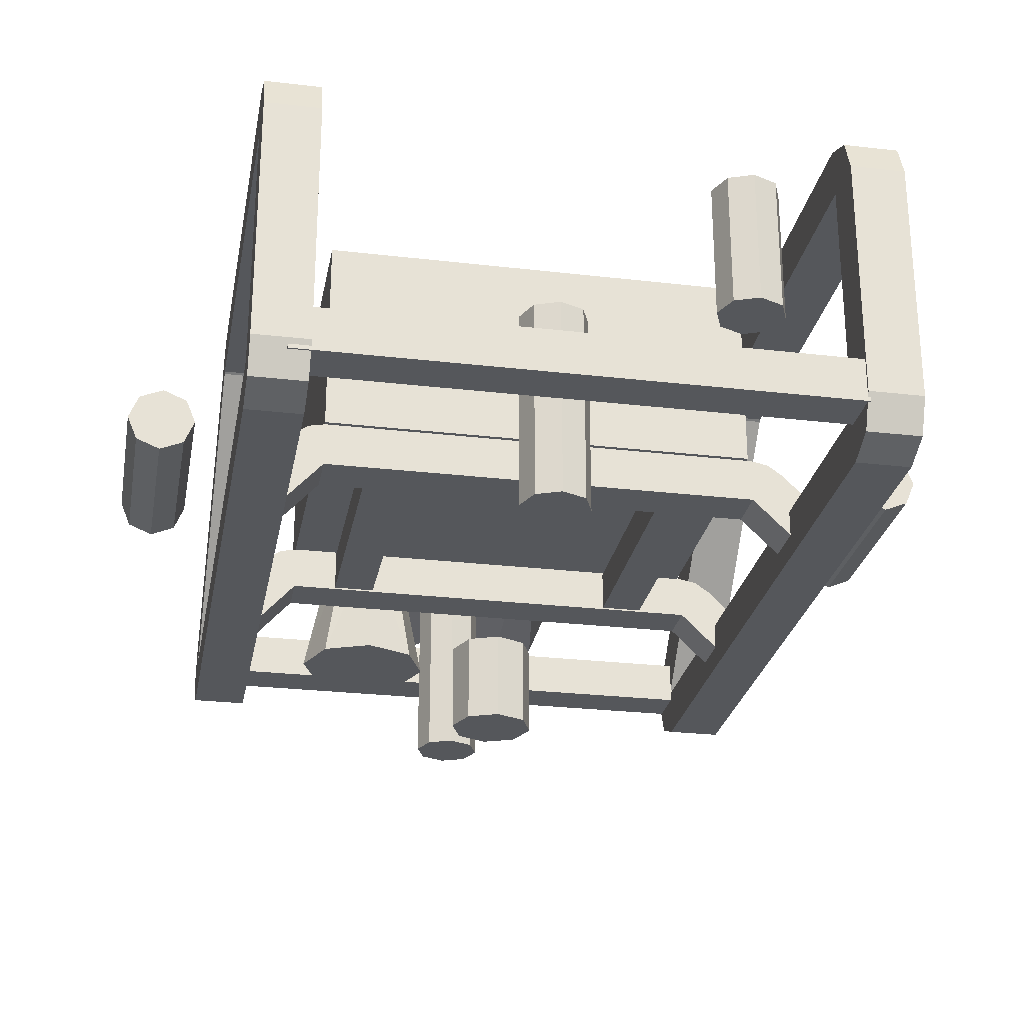
<metadata>
{"format":"obj","ext":"obj","renderer":"f3d","projection":"perspective","resolution":1024,"background":"white","views":[{"elev":-26.4,"azim":169.6,"up":"+Y"}]}
</metadata>
<code>
v -1.671 0.7684 -2.53
v -1.671 1.027 -2.789
v -1.671 1.134 -2.53
v -2.077 1.134 -2.53
v -2.077 1.027 -2.789
v -2.077 0.7684 -2.53
v -2.077 0.7684 -2.896
v -1.671 0.7684 -2.896
v -2.077 -1.093 -2.896
v -2.077 -1.351 -2.789
v -2.077 -1.093 -2.53
v -2.077 -1.459 -2.53
v -1.671 1.134 0.9039
v -1.671 1.106 1.044
v -1.671 0.7684 0.9039
v -2.077 0.7684 0.9039
v -2.077 1.106 1.044
v -2.077 1.134 0.9039
v -2.077 1.027 1.163
v -1.671 1.027 1.163
v -2.077 -1.459 2.751
v -2.077 -1.351 3.01
v -2.077 -1.093 2.751
v -2.077 -1.093 3.117
v -2.077 -0.8342 3.01
v -1.691 -1.132 -2.88
v -1.691 -1.163 -2.867
v -1.691 -1.163 -2.88
v -1.671 -1.163 -2.867
v -1.671 -1.163 -2.6
v -1.671 -1.351 -2.789
v 2.311 -1.163 -2.88
v -1.671 -1.093 -2.53
v -1.671 -1.093 -2.534
v -1.671 -0.9106 -2.534
v -1.671 -1.097 -2.534
v -1.671 -1.132 -2.88
v -1.671 -1.093 -2.896
v -1.671 -1.093 -2.88
v 2.561 0.7684 -2.53
v 2.561 1.027 -2.789
v 2.561 1.134 -2.53
v 2.155 1.134 -2.53
v 2.155 1.027 -2.789
v 2.155 0.7684 -2.53
v 2.155 0.7684 -2.896
v 2.561 0.7684 -2.896
v 2.561 -1.093 -2.53
v 2.561 -1.351 -2.789
v 2.561 -1.093 -2.896
v 2.561 -1.459 -2.53
v 2.561 1.134 0.9039
v 2.561 1.106 1.044
v 2.561 0.7684 0.9039
v 2.155 0.7684 0.9039
v 2.155 1.106 1.044
v 2.155 1.134 0.9039
v 2.155 1.027 1.163
v 2.561 1.027 1.163
v 2.561 -1.093 2.751
v 2.561 -1.351 3.01
v 2.561 -1.459 2.751
v 2.561 -1.093 3.117
v 2.561 -0.8342 3.01
v 2.311 -1.093 2.728
v 2.311 -1.093 2.751
v 2.155 -1.093 3.117
v 2.155 -0.9863 3.073
v 2.155 -1.093 3.073
v 2.155 -1.163 2.821
v 2.155 -1.351 3.01
v 2.155 -1.163 3.073
v 2.311 -1.069 2.728
v 2.311 -0.8328 3.073
v 2.311 -0.9863 3.073
v 2.311 -0.8342 3.01
v 2.155 1.015 1.183
v 2.155 -0.8328 3.008
v 2.311 -0.8328 3.008
v 2.155 -0.8328 2.728
v 2.155 0.7562 0.924
v 2.155 -1.069 2.728
v -1.691 -0.8328 3.073
v -1.671 -0.9863 3.073
v -1.671 -1.093 3.117
v -1.671 -1.093 3.073
v -1.671 -0.8328 2.728
v -1.671 1.015 1.183
v -1.671 -0.8328 3.008
v -1.691 -0.8342 3.01
v -1.691 -0.8328 3.008
v 2.155 -1.097 -2.534
v 2.155 -1.093 -2.53
v 2.155 -1.093 -2.534
v -1.671 -0.8328 -2.88
v 2.155 -0.8328 -2.88
v 2.155 -1.163 -2.867
v -1.671 -1.163 2.751
v -1.671 -1.459 2.751
v -1.671 -1.163 2.728
v 2.155 -1.163 2.728
v -1.671 -1.163 3.073
v -1.671 -1.351 3.01
v -1.691 -0.9863 3.073
v -1.671 -1.069 2.728
v 2.311 -1.132 -2.88
v 2.311 -1.163 -2.867
v 2.155 -1.163 -2.534
v -1.671 -0.8328 -2.534
v -1.671 -1.163 -2.534
v 2.155 -1.093 2.728
v -1.671 -1.163 3.071
v 2.155 -0.8446 -2.88
v 2.155 -1.351 -2.789
v 2.155 -1.163 -2.6
v -1.671 -1.163 2.821
v 2.155 -1.163 2.751
v -1.691 -1.069 2.728
v -1.691 -1.093 2.728
v -1.691 -1.093 2.751
v -1.671 0.7562 0.924
v 2.155 -1.093 -2.88
v 2.155 -1.132 -2.88
v 2.155 -1.093 -2.896
v 2.155 -0.8328 -2.534
v 1.874 -1.015 1.198
v 1.874 -0.6847 1.198
v 2 -0.7098 1.198
v 1.874 -0.6847 1.543
v 1.874 -1.015 1.543
v 2 -0.7098 1.543
v 2.107 -0.7814 1.543
v 2.107 -0.7814 1.198
v -1.39 -0.6847 1.198
v -1.39 -1.015 1.198
v -1.517 -0.7098 1.198
v -1.39 -1.015 1.543
v -1.39 -0.6847 1.543
v -1.517 -0.7098 1.543
v -1.624 -0.7814 1.543
v -1.624 -0.7814 1.198
v 1.23 -1.002 1.198
v -0.7113 -1.002 1.198
v 1.541 -1.002 1.198
v 1.874 -1.015 -0.9963
v 1.874 -0.6847 -0.9963
v 2 -0.7098 -0.9963
v 1.874 -0.6847 -0.651
v 1.874 -1.015 -0.651
v 2 -0.7098 -0.651
v 2.107 -0.7814 -0.651
v 2.107 -0.7814 -0.9963
v -1.39 -0.6847 -0.9963
v -1.39 -1.015 -0.9963
v -1.517 -0.7098 -0.9963
v -1.39 -1.015 -0.651
v -1.39 -0.6847 -0.651
v -1.517 -0.7098 -0.651
v -1.624 -0.7814 -0.651
v -1.624 -0.7814 -0.9963
v 1.541 -1.002 -0.651
v 1.23 -1.002 -0.651
v -0.7113 -0.7234 -0.651
v 2.266 -1.093 1.198
v 2.155 -1.093 1.198
v 2.155 -1.093 -0.651
v 2.211 -1.093 -0.651
v -1.671 -1.143 1.198
v -1.671 -1.286 1.198
v 2.155 -1.093 -0.9963
v 2.2 -1.093 -0.9963
v -1.671 -1.113 -0.9963
v -1.671 -1.19 -0.651
v -1.671 -1.286 -0.651
v -1.671 -1.118 -0.651
v -1.671 -1.093 -0.9963
v -1.671 -1.286 -0.9963
v 2.388 -1.093 -0.9963
v 2.155 -1.459 2.751
v 2.155 -1.23 1.543
v 2.155 -1.326 1.543
v -1.78 -1.093 1.543
v -1.946 -1.093 1.543
v 2.155 -1.093 1.543
v 2.276 -1.093 1.543
v -1.671 -1.286 1.543
v 2.155 -1.326 1.198
v 2.155 -1.249 1.198
v 2.155 -1.459 -2.53
v -1.946 -1.093 -0.651
v -1.946 -1.093 -0.7392
v 2.155 -1.326 -0.651
v 2.388 -1.093 -0.651
v 2.388 -1.093 1.543
v 2.155 -1.326 -0.9963
v 2.388 -1.093 1.198
v -1.671 -1.093 -0.651
v -1.946 -1.093 -0.9963
v -1.804 -1.093 1.198
v -1.939 -1.093 -0.651
v -1.671 -1.093 2.728
v -1.671 -1.093 1.543
v -1.767 -1.093 1.543
v -1.946 -1.093 1.198
v -1.671 -1.147 1.543
v -1.671 -1.142 1.198
v -1.671 -1.093 1.198
v -1.671 -1.459 -2.53
v -2.077 0.7562 0.924
v -2.077 1.015 1.183
v 2.561 1.015 1.183
v 2.561 0.7562 0.924
v -1.671 -1.162 2.728
v -0.7113 -0.6995 1.198
v -1.022 -0.6995 1.198
v -1.022 -1.002 1.198
v 1.541 -0.6995 1.198
v 1.23 -0.6995 1.198
v -0.7113 -0.9689 -0.651
v -0.7113 -1.002 -0.651
v -1.022 -1.002 -0.651
v -1.022 -0.6995 -0.651
v -0.7113 -0.6995 -0.651
v 1.23 -0.6995 -0.651
v 1.541 -0.6995 -0.651
v -1.671 -1.147 1.543
f 1 3 2
f 4 6 5
f 5 6 7
f 8 1 2
f 9 11 10
f 10 11 12
f 13 15 14
f 16 18 17
f 16 17 19
f 14 15 20
f 21 23 22
f 22 23 24
f 24 23 25
f 10 27 26
f 27 28 26
f 29 31 30
f 32 29 30
f 33 35 34
f 37 39 38
f 38 26 37
f 37 26 28
f 40 42 41
f 43 45 44
f 44 45 46
f 41 47 40
f 48 50 49
f 48 49 51
f 52 54 53
f 55 57 56
f 55 56 58
f 53 54 59
f 60 62 61
f 60 61 63
f 60 63 64
f 60 66 65
f 67 69 68
f 70 72 71
f 67 71 72
f 73 65 66
f 72 69 67
f 74 76 75
f 77 79 78
f 76 79 64
f 74 79 76
f 80 82 81
f 83 68 69
f 72 83 69
f 84 86 85
f 72 84 83
f 86 84 72
f 87 89 88
f 89 87 80
f 90 91 83
f 92 94 93
f 95 39 96
f 30 97 32
f 98 100 99
f 100 98 101
f 102 103 85
f 85 104 84
f 83 84 104
f 105 80 87
f 106 32 107
f 106 107 50
f 100 101 111
f 102 112 103
f 102 72 70
f 89 83 91
f 90 104 25
f 90 83 104
f 113 46 96
f 97 115 114
f 102 85 86
f 102 86 72
f 112 116 103
f 112 117 101
f 118 120 119
f 105 121 118
f 105 118 119
f 107 32 97
f 107 97 114
f 122 28 123
f 122 123 124
f 115 97 108
f 120 118 23
f 125 94 109
f 94 92 109
f 109 92 108
f 126 128 127
f 129 131 130
f 131 132 130
f 126 133 128
f 134 136 135
f 137 139 138
f 137 140 139
f 136 141 135
f 142 143 126
f 126 144 142
f 145 147 146
f 148 150 149
f 150 151 149
f 145 152 147
f 153 155 154
f 156 158 157
f 156 159 158
f 155 160 154
f 161 149 162
f 164 126 165
f 166 151 167
f 168 169 135
f 170 93 171
f 173 175 174
f 176 33 172
f 176 172 160
f 154 160 177
f 178 152 171
f 179 181 180
f 23 183 182
f 183 140 182
f 184 132 185
f 99 186 169
f 187 189 188
f 11 191 190
f 165 192 166
f 151 193 167
f 132 194 185
f 145 195 170
f 167 196 164
f 132 184 180
f 156 175 197
f 191 11 198
f 160 159 198
f 199 190 200
f 201 203 202
f 203 137 202
f 11 190 199
f 204 11 199
f 196 60 194
f 160 198 176
f 156 197 200
f 137 205 202
f 206 141 207
f 175 168 206
f 175 156 174
f 172 177 160
f 165 188 192
f 188 189 192
f 189 195 192
f 182 203 201
f 23 119 120
f 119 182 201
f 23 182 119
f 33 34 36
f 36 108 110
f 34 108 36
f 34 35 108
f 35 109 108
f 162 219 163
f 99 169 174
f 169 173 174
f 207 197 175
f 207 175 206
f 199 200 197
f 199 197 207
f 133 196 194
f 133 194 132
f 141 204 207
f 204 199 207
f 196 133 164
f 133 126 164
f 149 192 195
f 149 195 145
f 60 196 193
f 196 167 193
f 191 198 190
f 198 159 190
f 141 140 204
f 140 183 204
f 183 23 204
f 23 11 204
f 159 156 200
f 159 200 190
f 126 187 165
f 187 188 165
f 126 130 181
f 126 181 187
f 181 179 187
f 179 189 187
f 151 152 193
f 152 178 193
f 178 48 193
f 48 60 193
f 137 135 169
f 137 169 186
f 154 177 156
f 177 174 156
f 205 213 201
f 205 201 202
f 226 205 186
f 205 137 186
f 192 149 166
f 149 151 166
f 185 65 111
f 185 111 184
f 130 132 180
f 130 180 181
f 171 93 178
f 93 48 178
f 198 11 33
f 198 33 176
f 168 175 173
f 168 173 169
f 171 152 145
f 171 145 170
f 170 195 93
f 195 189 93
f 182 140 203
f 140 137 203
f 226 186 100
f 186 99 100
f 226 100 213
f 226 213 205
f 185 194 65
f 194 60 65
f 167 164 165
f 167 165 166
f 180 184 101
f 184 111 101
f 177 172 33
f 177 33 208
f 177 208 174
f 208 99 174
f 206 168 135
f 206 135 141
f 163 223 224
f 163 224 162
f 156 157 222
f 156 222 221
f 162 142 144
f 162 144 161
f 224 223 148
f 224 148 225
f 224 218 142
f 224 142 162
f 225 148 149
f 225 149 161
f 144 217 225
f 144 225 161
f 222 215 216
f 222 216 221
f 224 225 217
f 224 217 218
f 219 214 223
f 219 223 163
f 222 157 223
f 157 148 223
f 222 223 214
f 222 214 215
f 220 149 156
f 220 156 221
f 219 162 220
f 162 149 220
f 220 221 143
f 221 216 143
f 219 220 143
f 219 143 214
f 158 159 160
f 158 160 155
f 157 158 155
f 157 155 153
f 147 152 151
f 147 151 150
f 146 147 150
f 146 150 148
f 146 153 145
f 153 154 145
f 146 148 153
f 148 157 153
f 156 149 154
f 149 145 154
f 127 217 126
f 217 144 126
f 218 214 143
f 218 143 142
f 217 127 218
f 127 214 218
f 215 134 135
f 215 135 216
f 126 143 135
f 143 216 135
f 214 127 134
f 214 134 215
f 139 140 141
f 139 141 136
f 138 139 136
f 138 136 134
f 128 133 132
f 128 132 131
f 127 128 131
f 127 131 129
f 138 129 137
f 129 130 137
f 127 129 134
f 129 138 134
f 126 135 130
f 135 137 130
f 117 112 70
f 112 102 70
f 96 125 95
f 125 109 95
f 28 122 37
f 122 113 37
f 105 87 121
f 87 88 121
f 80 201 82
f 201 213 82
f 111 82 213
f 111 213 100
f 46 45 96
f 45 125 96
f 93 94 125
f 93 125 45
f 110 108 30
f 108 97 30
f 114 115 108
f 114 108 189
f 189 108 93
f 108 92 93
f 124 46 113
f 124 113 122
f 39 37 113
f 39 113 96
f 124 123 106
f 124 106 50
f 28 32 123
f 32 106 123
f 25 210 91
f 25 91 90
f 105 119 201
f 105 201 80
f 210 88 91
f 88 89 91
f 101 98 112
f 98 116 112
f 99 103 98
f 103 116 98
f 83 89 78
f 89 80 78
f 212 81 73
f 81 82 73
f 81 77 78
f 81 78 80
f 64 63 75
f 64 75 76
f 111 65 73
f 111 73 82
f 74 83 78
f 74 78 79
f 68 83 74
f 68 74 75
f 68 75 67
f 75 63 67
f 70 71 117
f 71 179 117
f 101 117 180
f 117 179 180
f 212 73 60
f 73 66 60
f 211 59 54
f 211 54 212
f 211 77 58
f 211 58 59
f 81 212 55
f 212 54 55
f 77 81 55
f 77 55 58
f 77 211 79
f 211 64 79
f 211 212 64
f 212 60 64
f 67 63 61
f 67 61 71
f 71 61 179
f 61 62 179
f 59 58 56
f 59 56 53
f 53 56 57
f 53 57 52
f 179 62 51
f 179 51 189
f 62 60 48
f 62 48 51
f 189 51 49
f 189 49 114
f 114 49 107
f 49 50 107
f 124 50 47
f 124 47 46
f 50 48 40
f 50 40 47
f 48 93 45
f 48 45 40
f 41 44 46
f 41 46 47
f 44 41 42
f 44 42 43
f 42 40 54
f 42 54 52
f 57 55 43
f 55 45 43
f 52 57 43
f 52 43 42
f 54 40 45
f 54 45 55
f 31 208 110
f 31 110 30
f 110 208 33
f 110 33 36
f 29 32 28
f 29 28 27
f 27 10 31
f 27 31 29
f 1 8 95
f 1 95 109
f 95 8 38
f 95 38 39
f 33 1 109
f 33 109 35
f 88 20 15
f 88 15 121
f 88 210 19
f 88 19 20
f 209 121 16
f 121 15 16
f 210 209 16
f 210 16 19
f 121 209 118
f 209 23 118
f 209 210 25
f 209 25 23
f 25 104 24
f 104 85 24
f 24 85 103
f 24 103 22
f 22 103 21
f 103 99 21
f 20 19 17
f 20 17 14
f 14 17 18
f 14 18 13
f 23 21 12
f 23 12 11
f 21 99 208
f 21 208 12
f 12 208 31
f 12 31 10
f 10 26 9
f 26 38 9
f 9 38 8
f 9 8 7
f 11 9 6
f 9 7 6
f 6 1 33
f 6 33 11
f 2 5 7
f 2 7 8
f 5 2 3
f 5 3 4
f 3 1 15
f 3 15 13
f 18 16 4
f 16 6 4
f 13 18 4
f 13 4 3
f 15 1 16
f 1 6 16
v 0.5782 -1.874 -2.46
v 0.6515 -1.874 -2.283
v 0.5782 -1.874 -2.106
v 0.4015 -1.874 -2.033
v 0.2247 -1.874 -2.106
v 0.1515 -1.874 -2.283
v 0.2247 -1.874 -2.46
v 0.4015 -1.874 -2.533
v 0.5782 -0.3887 -2.46
v 0.6515 -0.3887 -2.283
v 0.5782 -0.3887 -2.106
v 0.4015 -0.3887 -2.033
v 0.2247 -0.3887 -2.106
v 0.1515 -0.3887 -2.283
v 0.2247 -0.3887 -2.46
v 0.4015 -0.3887 -2.533
v 0.4015 -1.874 -2.283
v 0.4015 -0.3887 -2.283
f 243 227 228
f 244 236 235
f 243 228 229
f 244 237 236
f 243 229 230
f 244 238 237
f 243 230 231
f 244 239 238
f 243 231 232
f 244 240 239
f 243 232 233
f 244 241 240
f 243 233 234
f 244 242 241
f 234 227 243
f 244 235 242
f 235 227 242
f 227 234 242
f 233 241 234
f 241 242 234
f 232 240 233
f 240 241 233
f 231 239 232
f 239 240 232
f 230 238 239
f 230 239 231
f 229 237 238
f 229 238 230
f 228 236 237
f 228 237 229
f 227 235 236
f 227 236 228
v 0.5782 -1.874 2.31
v 0.6515 -1.874 2.487
v 0.5782 -1.874 2.664
v 0.4015 -1.874 2.737
v 0.2247 -1.874 2.664
v 0.1515 -1.874 2.487
v 0.2247 -1.874 2.31
v 0.4015 -1.874 2.237
v 0.5782 -0.3887 2.31
v 0.6515 -0.3887 2.487
v 0.5782 -0.3887 2.664
v 0.4015 -0.3887 2.737
v 0.2247 -0.3887 2.664
v 0.1515 -0.3887 2.487
v 0.2247 -0.3887 2.31
v 0.4015 -0.3887 2.237
v 0.4015 -1.874 2.487
v 0.4015 -0.3887 2.487
f 261 245 246
f 262 254 253
f 261 246 247
f 262 255 254
f 261 247 248
f 262 256 255
f 261 248 249
f 262 257 256
f 261 249 250
f 262 258 257
f 261 250 251
f 262 259 258
f 261 251 252
f 262 260 259
f 252 245 261
f 262 253 260
f 253 245 260
f 245 252 260
f 251 259 252
f 259 260 252
f 250 258 251
f 258 259 251
f 249 257 250
f 257 258 250
f 248 256 257
f 248 257 249
f 247 255 256
f 247 256 248
f 246 254 255
f 246 255 247
f 245 253 254
f 245 254 246
v -2.405 -0.3814 -0.6203
v -2.332 -0.5582 -0.6203
v -2.405 -0.735 -0.6203
v -2.582 -0.8082 -0.6203
v -2.759 -0.735 -0.6203
v -2.832 -0.5582 -0.6203
v -2.759 -0.3814 -0.6203
v -2.582 -0.3082 -0.6203
v -2.405 -0.3814 0.8655
v -2.332 -0.5582 0.8655
v -2.405 -0.735 0.8655
v -2.582 -0.8082 0.8655
v -2.759 -0.735 0.8655
v -2.832 -0.5582 0.8655
v -2.759 -0.3814 0.8655
v -2.582 -0.3082 0.8655
v -2.582 -0.5582 -0.6203
v -2.582 -0.5582 0.8655
f 279 263 264
f 280 272 271
f 279 264 265
f 280 273 272
f 279 265 266
f 280 274 273
f 279 266 267
f 280 275 274
f 279 267 268
f 280 276 275
f 279 268 269
f 280 277 276
f 279 269 270
f 280 278 277
f 270 263 279
f 280 271 278
f 271 263 278
f 263 270 278
f 269 277 270
f 277 278 270
f 268 276 269
f 276 277 269
f 267 275 268
f 275 276 268
f 266 274 275
f 266 275 267
f 265 273 274
f 265 274 266
f 264 272 273
f 264 273 265
f 263 271 272
f 263 272 264
v 3.245 -0.3814 -0.6203
v 3.319 -0.5582 -0.6203
v 3.245 -0.735 -0.6203
v 3.069 -0.8082 -0.6203
v 2.892 -0.735 -0.6203
v 2.819 -0.5582 -0.6203
v 2.892 -0.3814 -0.6203
v 3.069 -0.3082 -0.6203
v 3.245 -0.3814 0.8655
v 3.319 -0.5582 0.8655
v 3.245 -0.735 0.8655
v 3.069 -0.8082 0.8655
v 2.892 -0.735 0.8655
v 2.819 -0.5582 0.8655
v 2.892 -0.3814 0.8655
v 3.069 -0.3082 0.8655
v 3.069 -0.5582 -0.6203
v 3.069 -0.5582 0.8655
f 297 281 282
f 298 290 289
f 297 282 283
f 298 291 290
f 297 283 284
f 298 292 291
f 297 284 285
f 298 293 292
f 297 285 286
f 298 294 293
f 297 286 287
f 298 295 294
f 297 287 288
f 298 296 295
f 288 281 297
f 298 289 296
f 289 281 296
f 281 288 296
f 287 295 288
f 295 296 288
f 286 294 287
f 294 295 287
f 285 293 286
f 293 294 286
f 284 292 293
f 284 293 285
f 283 291 292
f 283 292 284
f 282 290 291
f 282 291 283
f 281 289 290
f 281 290 282
v 0.5962 -2.477 0.1295
v 0.6841 -2.477 0.3417
v 0.5962 -2.477 0.5538
v 0.3841 -2.477 0.6417
v 0.1719 -2.477 0.5538
v 0.08408 -2.477 0.3417
v 0.1719 -2.477 0.1295
v 0.3841 -2.477 0.04166
v 0.5962 -1.84 0.1295
v 0.6841 -1.84 0.3417
v 0.5962 -1.84 0.5538
v 0.3841 -1.84 0.6417
v 0.1719 -1.84 0.5538
v 0.08408 -1.84 0.3417
v 0.1719 -1.84 0.1295
v 0.3841 -1.84 0.04166
v 0.3841 -2.477 0.3417
v 0.3841 -1.84 0.3417
f 315 299 300
f 316 308 307
f 315 300 301
f 316 309 308
f 315 301 302
f 316 310 309
f 315 302 303
f 316 311 310
f 315 303 304
f 316 312 311
f 315 304 305
f 316 313 312
f 315 305 306
f 316 314 313
f 306 299 315
f 316 307 314
f 307 299 314
f 299 306 314
f 305 313 306
f 313 314 306
f 304 312 305
f 312 313 305
f 303 311 304
f 311 312 304
f 302 310 311
f 302 311 303
f 301 309 310
f 301 310 302
f 300 308 309
f 300 309 301
f 299 307 308
f 299 308 300
v 1.416 -0.3974 2.233
v 1.504 -0.3974 2.027
v 1.416 -0.3974 1.82
v 1.204 -0.3974 1.734
v 0.9909 -0.3974 1.82
v 0.9028 -0.3974 2.027
v 0.9909 -0.3974 2.233
v 1.204 -0.3974 2.319
v 1.557 -1.351 2.38
v 1.704 -1.351 2.027
v 1.557 -1.351 1.673
v 1.204 -1.351 1.527
v 0.85 -1.351 1.673
v 0.7036 -1.351 2.027
v 0.85 -1.351 2.38
v 1.204 -1.351 2.527
v 1.204 -0.3974 2.027
v 1.204 -1.351 2.027
f 333 317 318
f 334 326 325
f 333 318 319
f 334 327 326
f 333 319 320
f 334 328 327
f 333 320 321
f 334 329 328
f 333 321 322
f 334 330 329
f 333 322 323
f 334 331 330
f 333 323 324
f 334 332 331
f 324 317 333
f 334 325 332
f 325 317 324
f 325 324 332
f 323 331 324
f 331 332 324
f 322 330 323
f 330 331 323
f 321 329 330
f 321 330 322
f 320 328 329
f 320 329 321
f 319 327 320
f 327 328 320
f 318 326 319
f 326 327 319
f 317 325 326
f 317 326 318
v 0.06652 0.06732 2.435
v 0.1546 -0.1394 2.435
v 0.06652 -0.3462 2.435
v -0.1462 -0.4318 2.435
v -0.3589 -0.3462 2.435
v -0.447 -0.1394 2.435
v -0.3589 0.06732 2.435
v -0.1462 0.153 2.435
v 0.2074 0.2141 3.388
v 0.3538 -0.1394 3.388
v 0.2074 -0.493 3.388
v -0.1462 -0.6394 3.388
v -0.4997 -0.493 3.388
v -0.6462 -0.1394 3.388
v -0.4997 0.2141 3.388
v -0.1462 0.3606 3.388
v -0.1462 -0.1394 2.435
v -0.1462 -0.1394 3.388
f 351 335 336
f 352 344 343
f 351 336 337
f 352 345 344
f 351 337 338
f 352 346 345
f 351 338 339
f 352 347 346
f 351 339 340
f 352 348 347
f 351 340 341
f 352 349 348
f 351 341 342
f 352 350 349
f 342 335 351
f 352 343 350
f 343 335 342
f 343 342 350
f 341 349 342
f 349 350 342
f 340 348 341
f 348 349 341
f 339 347 348
f 339 348 340
f 338 346 347
f 338 347 339
f 337 345 338
f 345 346 338
f 336 344 337
f 344 345 337
f 335 343 344
f 335 344 336
v 1.073 0.06732 2.435
v 1.161 -0.1394 2.435
v 1.073 -0.3462 2.435
v 0.8605 -0.4318 2.435
v 0.6478 -0.3462 2.435
v 0.5597 -0.1394 2.435
v 0.6478 0.06732 2.435
v 0.8605 0.153 2.435
v 1.214 0.2141 3.388
v 1.361 -0.1394 3.388
v 1.214 -0.493 3.388
v 0.8605 -0.6394 3.388
v 0.507 -0.493 3.388
v 0.3605 -0.1394 3.388
v 0.507 0.2141 3.388
v 0.8605 0.3606 3.388
v 0.8605 -0.1394 2.435
v 0.8605 -0.1394 3.388
f 369 353 354
f 370 362 361
f 369 354 355
f 370 363 362
f 369 355 356
f 370 364 363
f 369 356 357
f 370 365 364
f 369 357 358
f 370 366 365
f 369 358 359
f 370 367 366
f 369 359 360
f 370 368 367
f 360 353 369
f 370 361 368
f 361 353 360
f 361 360 368
f 359 367 360
f 367 368 360
f 358 366 359
f 366 367 359
f 357 365 366
f 357 366 358
f 356 364 365
f 356 365 357
f 355 363 356
f 363 364 356
f 354 362 355
f 362 363 355
f 353 361 362
f 353 362 354
v -0.7483 -0.4612 -2.878
v -0.6751 -0.4612 -2.702
v -0.7483 -0.4612 -2.525
v -0.9251 -0.4612 -2.452
v -1.102 -0.4612 -2.525
v -1.175 -0.4612 -2.702
v -1.102 -0.4612 -2.878
v -0.9251 -0.4612 -2.952
v -0.7483 0.5596 -2.878
v -0.6751 0.5596 -2.702
v -0.7483 0.5596 -2.525
v -0.9251 0.5596 -2.452
v -1.102 0.5596 -2.525
v -1.175 0.5596 -2.702
v -1.102 0.5596 -2.878
v -0.9251 0.5596 -2.952
v -0.9251 -0.4612 -2.702
v -0.9251 0.5596 -2.702
f 387 371 372
f 388 380 379
f 387 372 373
f 388 381 380
f 387 373 374
f 388 382 381
f 387 374 375
f 388 383 382
f 387 375 376
f 388 384 383
f 387 376 377
f 388 385 384
f 387 377 378
f 388 386 385
f 378 371 387
f 388 379 386
f 379 371 386
f 371 378 386
f 377 385 378
f 385 386 378
f 376 384 377
f 384 385 377
f 375 383 376
f 383 384 376
f 374 382 383
f 374 383 375
f 373 381 382
f 373 382 374
f 372 380 381
f 372 381 373
f 371 379 380
f 371 380 372
v 1.873 -0.6498 -0.965
v 1.873 -0.6498 1.535
v -1.375 -0.6498 1.535
v -1.375 -0.6498 -0.965
v 1.873 0.8643 -0.965
v 1.873 0.8643 1.535
v -1.375 0.8643 1.535
v -1.375 0.8643 -0.965
f 393 389 392
f 393 392 396
f 391 395 396
f 391 396 392
f 390 394 391
f 394 395 391
f 389 393 390
f 393 394 390
f 393 396 394
f 396 395 394
f 389 390 391
f 389 391 392

</code>
